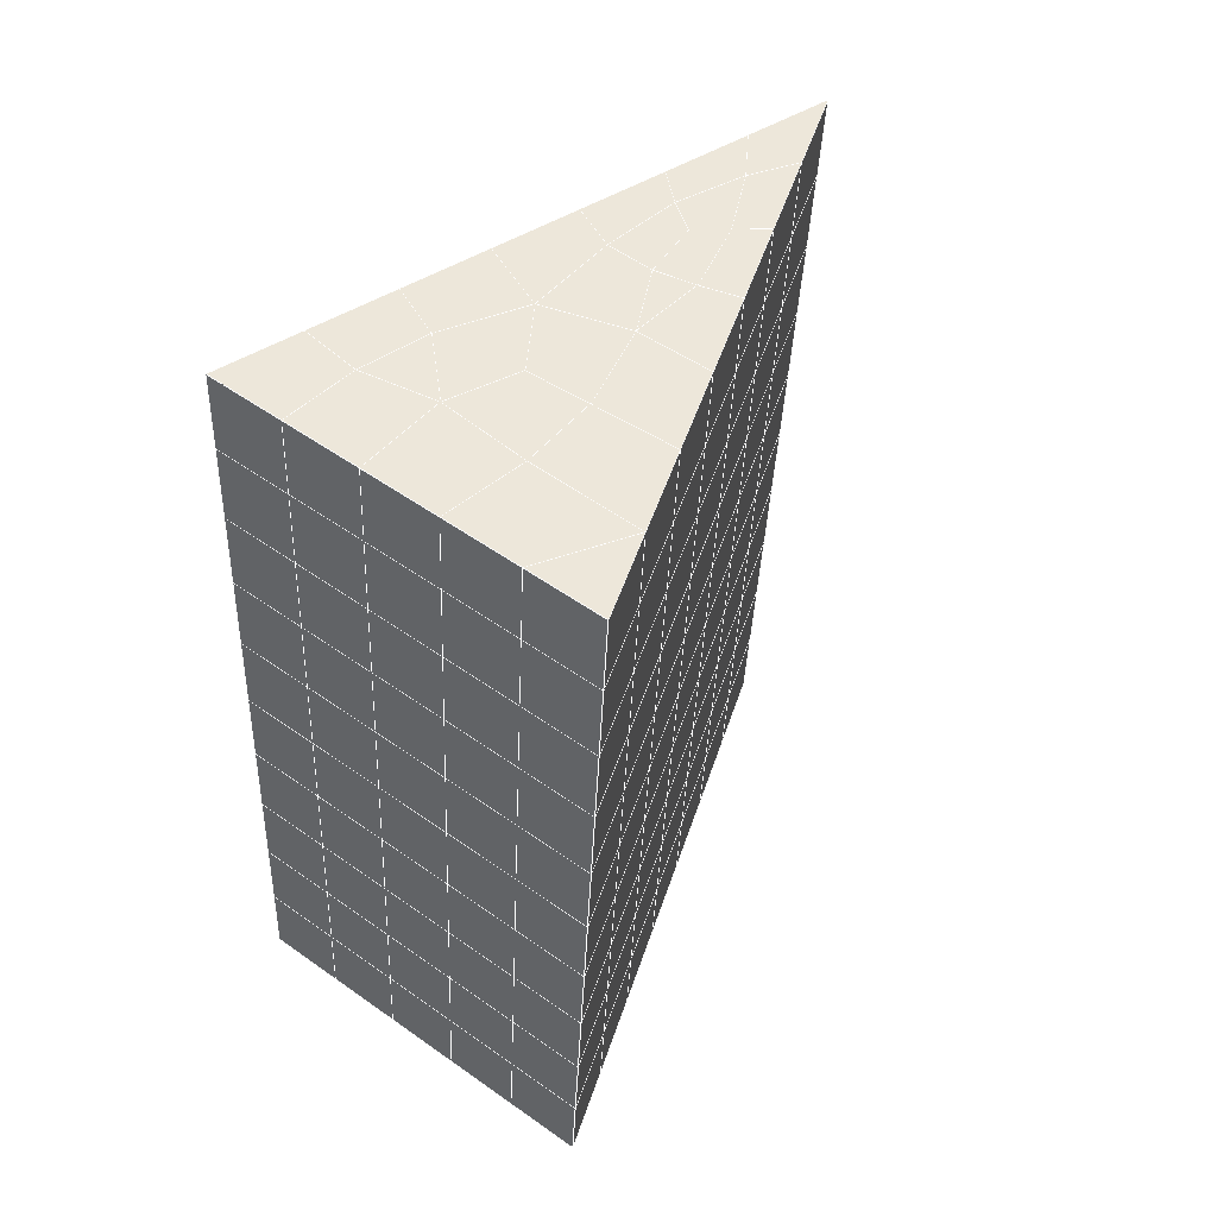
<metadata>
{"format":"obj","ext":"obj","renderer":"f3d","projection":"perspective","resolution":1024,"background":"white","views":[{"elev":54.8,"azim":-143.3,"up":"+Z"}]}
</metadata>
<code>
v 49 18.15 20.7
v 51 18.15 20.7
v 50.89 16.21 20.57
v 49.04 15.9 20.54
v 49 18 22.9
v 51 18 22.9
v 49 17.85 25.09
v 51 17.85 25.09
v 49 17.69 27.29
v 51 17.69 27.29
v 49 17.54 29.48
v 51 17.54 29.48
v 49 17.39 31.68
v 51 17.39 31.68
v 49 17.23 33.87
v 51 17.23 33.87
v 49 17.08 36.06
v 51 17.08 36.06
v 49 16.93 38.26
v 51 16.93 38.26
v 49 16.77 40.45
v 51 16.77 40.45
v 49 16.62 42.65
v 51 16.62 42.65
v 48.58 14.46 42.5
v 50.89 14.29 42.49
v 48.54 12.47 42.36
v 50.12 12.56 42.36
v 49.04 10.26 42.2
v 51.12 10.94 42.25
v 49.84 8.594 42.09
v 51.02 8.577 42.09
v 49.96 7.113 41.98
v 50.69 6.603 41.95
v 49.26 6.536 41.94
v 49.99 4.931 41.83
v 48.57 5.932 41.9
v 49.29 3.794 41.75
v 48.57 6.085 39.71
v 49.29 3.947 39.56
v 48.57 6.239 37.51
v 49.29 4.101 37.36
v 48.57 6.392 35.32
v 49.29 4.254 35.17
v 48.57 6.546 33.12
v 49.29 4.408 32.97
v 48.57 6.699 30.93
v 49.29 4.561 30.78
v 48.57 6.852 28.73
v 49.29 4.715 28.58
v 48.57 7.006 26.54
v 49.29 4.868 26.39
v 48.57 7.159 24.34
v 49.29 5.022 24.19
v 48.57 7.313 22.15
v 49.29 5.175 22
v 48.57 7.466 19.95
v 49.29 5.329 19.81
v 50.01 7.838 19.98
v 50 5.95 19.85
v 51.43 7.466 19.96
v 50.71 5.328 19.81
v 51.43 7.313 22.15
v 50.71 5.175 22
v 51.43 7.16 24.34
v 50.71 5.022 24.19
v 51.43 7.006 26.54
v 50.71 4.868 26.39
v 51.43 6.852 28.73
v 50.71 4.715 28.58
v 51.43 6.699 30.93
v 50.71 4.561 30.78
v 51.43 6.546 33.12
v 50.71 4.408 32.97
v 51.43 6.392 35.32
v 50.71 4.254 35.17
v 51.43 6.238 37.51
v 50.71 4.101 37.36
v 51.43 6.085 39.71
v 50.71 3.948 39.56
v 51.43 5.932 41.9
v 50.71 3.794 41.75
v 52.14 8.069 42.05
v 52.14 8.223 39.86
v 52.14 8.376 37.66
v 52.14 8.53 35.47
v 52.14 8.683 33.27
v 52.14 8.836 31.08
v 52.14 8.99 28.88
v 52.14 9.144 26.69
v 52.14 9.297 24.49
v 52.14 9.45 22.3
v 52.14 9.604 20.1
v 50.04 10.46 20.16
v 47.86 9.604 20.1
v 47.86 9.451 22.3
v 47.86 9.297 24.49
v 47.86 9.143 26.69
v 47.86 8.99 28.88
v 47.86 8.837 31.08
v 47.86 8.683 33.27
v 47.86 8.53 35.47
v 47.86 8.376 37.66
v 47.86 8.223 39.86
v 47.86 8.07 42.05
v 48.84 8.372 42.07
v 50 1.656 41.6
v 50 1.81 39.41
v 50 1.963 37.21
v 50 2.117 35.02
v 50 2.27 32.82
v 50 2.424 30.63
v 50 2.577 28.43
v 50 2.731 26.24
v 50 2.884 24.05
v 50 3.037 21.85
v 50 3.191 19.66
v 51.49 12.48 20.31
v 52.86 11.74 20.25
v 52.19 14.2 20.43
v 53.57 13.88 20.4
v 52.62 16.18 20.56
v 54.29 16.02 20.55
v 53 18.15 20.7
v 55 18.15 20.7
v 53 18 22.9
v 55 18 22.9
v 53 17.85 25.09
v 55 17.85 25.09
v 53 17.69 27.29
v 55 17.69 27.29
v 53 17.54 29.48
v 55 17.54 29.48
v 53 17.39 31.68
v 55 17.39 31.68
v 53 17.23 33.87
v 55 17.23 33.87
v 53 17.08 36.06
v 55 17.08 36.07
v 53 16.93 38.26
v 55 16.93 38.26
v 53 16.77 40.45
v 55 16.77 40.45
v 53 16.62 42.65
v 55 16.62 42.65
v 52.76 14.67 42.51
v 54.29 14.48 42.5
v 52.24 12.93 42.39
v 53.57 12.34 42.35
v 52.86 10.21 42.2
v 47.14 10.21 42.2
v 46.43 12.34 42.35
v 45.71 14.48 42.5
v 47 16.62 42.65
v 47 16.77 40.45
v 47 16.93 38.26
v 47 17.08 36.06
v 47 17.23 33.87
v 47 17.39 31.68
v 47 17.54 29.48
v 47 17.69 27.29
v 47 17.85 25.09
v 47 18 22.9
v 47 18.15 20.7
v 47.23 16.23 20.57
v 48.83 12.67 20.32
v 50.46 14.14 20.42
v 47.14 11.74 20.25
v 47.14 11.59 22.45
v 47.14 11.43 24.64
v 47.14 11.28 26.84
v 47.14 11.13 29.03
v 47.14 10.97 31.23
v 47.14 10.82 33.42
v 47.14 10.67 35.62
v 47.14 10.51 37.81
v 47.14 10.36 40.01
v 52.86 11.59 22.45
v 52.86 11.43 24.64
v 52.86 11.28 26.84
v 52.86 11.13 29.03
v 52.86 10.97 31.23
v 52.86 10.82 33.42
v 52.86 10.67 35.62
v 52.86 10.51 37.81
v 52.86 10.36 40.01
v 53.57 12.5 40.16
v 53.57 12.65 37.96
v 53.57 12.8 35.77
v 53.57 12.96 33.57
v 53.57 13.11 31.38
v 53.57 13.27 29.18
v 53.57 13.42 26.99
v 53.57 13.57 24.79
v 53.57 13.73 22.6
v 54.29 14.64 40.3
v 54.29 14.79 38.11
v 54.29 14.94 35.92
v 54.29 15.1 33.72
v 54.29 15.25 31.53
v 54.29 15.4 29.33
v 54.29 15.56 27.14
v 54.29 15.71 24.94
v 54.29 15.86 22.75
v 47.79 14.53 20.45
v 46.43 13.88 20.4
v 46.43 13.73 22.6
v 46.43 13.57 24.79
v 46.43 13.42 26.99
v 46.43 13.27 29.18
v 46.43 13.11 31.38
v 46.43 12.96 33.57
v 46.43 12.8 35.77
v 46.43 12.65 37.96
v 46.43 12.5 40.16
v 45.71 16.02 20.55
v 45.71 15.86 22.75
v 45.71 15.71 24.94
v 45.71 15.56 27.14
v 45.71 15.4 29.33
v 45.71 15.25 31.53
v 45.71 15.1 33.72
v 45.71 14.94 35.92
v 45.71 14.79 38.11
v 45.71 14.64 40.3
v 45 18.15 20.7
v 45 18 22.9
v 45 17.85 25.09
v 45 17.69 27.29
v 45 17.54 29.48
v 45 17.39 31.68
v 45 17.23 33.87
v 45 17.08 36.07
v 45 16.93 38.26
v 45 16.77 40.45
v 45 16.62 42.65
v 49.96 7.113 41.98
v 49.84 8.594 42.09
v 49.04 10.26 42.2
v 47.14 10.21 42.2
v 47.14 10.36 40.01
v 47.86 8.223 39.86
v 48.57 6.085 39.71
v 49.29 3.947 39.56
v 49.29 3.794 41.75
v 50 1.656 41.6
v 50.71 3.794 41.75
v 50.71 3.948 39.56
v 51.43 6.085 39.71
v 51.43 5.932 41.9
v 52.14 8.069 42.05
v 51.02 8.577 42.09
v 51.12 10.94 42.25
v 48.84 8.372 42.07
v 47.86 8.07 42.05
v 48.57 5.932 41.9
v 49.99 4.931 41.83
v 50.69 6.603 41.95
v 49.26 6.536 41.94
v 48.57 6.239 37.51
v 47.86 8.376 37.66
v 47.14 10.51 37.81
v 46.43 12.65 37.96
v 46.43 12.5 40.16
v 46.43 12.34 42.35
v 48.54 12.47 42.36
v 52.24 12.93 42.39
v 50.89 14.29 42.49
v 50.12 12.56 42.36
v 52.86 10.21 42.2
v 52.14 8.223 39.86
v 51.43 6.238 37.51
v 50.71 4.101 37.36
v 50 1.81 39.41
v 45.71 14.48 42.5
v 45.71 14.64 40.3
v 45.71 14.79 38.11
v 45.71 14.94 35.92
v 46.43 12.8 35.77
v 47.14 10.67 35.62
v 47.86 8.53 35.47
v 52.76 14.67 42.51
v 53.57 12.34 42.35
v 53.57 12.5 40.16
v 52.86 10.36 40.01
v 52.86 10.51 37.81
v 52.14 8.376 37.66
v 52.14 8.53 35.47
v 51.43 6.392 35.32
v 51.43 6.546 33.12
v 50.71 4.408 32.97
v 50.71 4.254 35.17
v 50 2.117 35.02
v 50 1.963 37.21
v 49.29 4.101 37.36
v 54.29 14.48 42.5
v 53 16.62 42.65
v 51 16.62 42.65
v 48.58 14.46 42.5
v 55 16.62 42.65
v 55 16.77 40.45
v 55 16.93 38.26
v 55 17.08 36.06
v 54.29 14.94 35.92
v 54.29 15.1 33.72
v 53.57 12.96 33.57
v 53.57 13.11 31.38
v 52.86 10.97 31.23
v 52.86 11.13 29.03
v 52.14 8.99 28.88
v 52.14 9.144 26.69
v 51.43 7.006 26.54
v 51.43 7.16 24.34
v 50.71 5.022 24.19
v 50.71 4.868 26.39
v 50 2.731 26.24
v 50 2.577 28.43
v 49.29 4.715 28.58
v 49.29 4.561 30.78
v 48.57 6.699 30.93
v 48.57 6.546 33.12
v 47.86 8.683 33.27
v 48.57 6.392 35.32
v 49.29 4.408 32.97
v 50 2.424 30.63
v 50.71 4.715 28.58
v 51.43 6.852 28.73
v 52.14 8.836 31.08
v 52.86 10.82 33.42
v 53.57 12.8 35.77
v 54.29 14.79 38.11
v 53 16.93 38.26
v 53 16.77 40.45
v 54.29 14.64 40.3
v 53.57 12.65 37.96
v 52.86 10.67 35.62
v 52.14 8.683 33.27
v 51.43 6.699 30.93
v 50.71 4.561 30.78
v 50 2.27 32.82
v 49.29 4.254 35.17
v 51 16.77 40.45
v 49 16.62 42.65
v 45 16.62 42.65
v 45 16.77 40.45
v 45 16.93 38.26
v 45 17.08 36.07
v 45.71 15.1 33.72
v 46.43 12.96 33.57
v 47.14 10.82 33.42
v 47 16.77 40.45
v 49 16.77 40.45
v 51 16.93 38.26
v 53 17.08 36.06
v 55 17.23 33.87
v 54.29 15.25 31.53
v 53.57 13.27 29.18
v 52.86 11.28 26.84
v 52.14 9.297 24.49
v 51.43 7.313 22.15
v 50.71 5.175 22
v 50 2.884 24.05
v 49.29 4.868 26.39
v 48.57 6.852 28.73
v 47.86 8.837 31.08
v 47.14 10.97 31.23
v 47.86 8.99 28.88
v 48.57 7.006 26.54
v 49.29 5.022 24.19
v 50 3.037 21.85
v 50.71 5.328 19.81
v 51.43 7.466 19.96
v 52.14 9.45 22.3
v 52.86 11.43 24.64
v 53.57 13.42 26.99
v 54.29 15.4 29.33
v 55 17.39 31.68
v 53 17.23 33.87
v 51 17.08 36.06
v 49 16.93 38.26
v 47 16.62 42.65
v 50 3.191 19.66
v 49.29 5.329 19.81
v 49.29 5.175 22
v 48.57 7.313 22.15
v 48.57 7.159 24.34
v 47.86 9.297 24.49
v 47.86 9.143 26.69
v 47.14 11.28 26.84
v 47.14 11.13 29.03
v 46.43 13.27 29.18
v 46.43 13.11 31.38
v 50 5.95 19.85
v 50.01 7.838 19.98
v 52.14 9.604 20.1
v 52.86 11.59 22.45
v 53.57 13.57 24.79
v 54.29 15.56 27.14
v 55 17.54 29.48
v 53 17.39 31.68
v 51 17.23 33.87
v 49 17.08 36.06
v 47 16.93 38.26
v 47 17.08 36.06
v 45 17.23 33.87
v 45.71 15.25 31.53
v 48.57 7.466 19.95
v 47.86 9.451 22.3
v 47.14 11.43 24.64
v 46.43 13.42 26.99
v 45.71 15.4 29.33
v 45 17.39 31.68
v 47 17.23 33.87
v 49 17.23 33.87
v 47 17.39 31.68
v 45 17.54 29.48
v 45.71 15.56 27.14
v 46.43 13.57 24.79
v 47.14 11.59 22.45
v 47.86 9.604 20.1
v 50.04 10.46 20.16
v 52.86 11.74 20.25
v 53.57 13.73 22.6
v 54.29 15.71 24.94
v 55 17.69 27.29
v 53 17.54 29.48
v 51 17.39 31.68
v 49 17.39 31.68
v 47 17.54 29.48
v 45 17.69 27.29
v 45.71 15.71 24.94
v 46.43 13.73 22.6
v 47.14 11.74 20.25
v 51.49 12.48 20.31
v 53.57 13.88 20.4
v 54.29 15.86 22.75
v 55 17.85 25.09
v 53 17.69 27.29
v 51 17.54 29.48
v 49 17.54 29.48
v 47 17.69 27.29
v 45 17.85 25.09
v 45.71 15.86 22.75
v 46.43 13.88 20.4
v 48.83 12.67 20.32
v 55 18.15 20.7
v 53 18.15 20.7
v 52.62 16.18 20.56
v 50.89 16.21 20.57
v 50.46 14.14 20.42
v 52.19 14.2 20.43
v 54.29 16.02 20.55
v 55 18 22.9
v 53 18 22.9
v 53 17.85 25.09
v 51 17.85 25.09
v 49 17.85 25.09
v 47 17.85 25.09
v 45 18 22.9
v 45.71 16.02 20.55
v 47.79 14.53 20.45
v 51 17.69 27.29
v 49 17.69 27.29
v 51 18 22.9
v 51 18.15 20.7
v 49 18 22.9
v 47 18 22.9
v 45 18.15 20.7
v 47.23 16.23 20.57
v 49.04 15.9 20.54
v 49 18.15 20.7
v 47 18.15 20.7
f 1 2 3
f 1 3 4
f 5 6 2
f 5 2 1
f 7 8 6
f 7 6 5
f 9 10 8
f 9 8 7
f 11 12 10
f 11 10 9
f 13 14 12
f 13 12 11
f 15 16 14
f 15 14 13
f 17 18 16
f 17 16 15
f 19 20 18
f 19 18 17
f 21 22 20
f 21 20 19
f 23 24 22
f 23 22 21
f 25 26 24
f 25 24 23
f 27 28 26
f 27 26 25
f 29 30 28
f 29 28 27
f 31 32 30
f 31 30 29
f 33 34 32
f 33 32 31
f 35 36 34
f 35 34 33
f 37 38 36
f 37 36 35
f 39 40 38
f 39 38 37
f 41 42 40
f 41 40 39
f 43 44 42
f 43 42 41
f 45 46 44
f 45 44 43
f 47 48 46
f 47 46 45
f 49 50 48
f 49 48 47
f 51 52 50
f 51 50 49
f 53 54 52
f 53 52 51
f 55 56 54
f 55 54 53
f 57 58 56
f 57 56 55
f 59 60 58
f 59 58 57
f 61 62 60
f 61 60 59
f 63 64 62
f 63 62 61
f 65 66 64
f 65 64 63
f 67 68 66
f 67 66 65
f 69 70 68
f 69 68 67
f 71 72 70
f 71 70 69
f 73 74 72
f 73 72 71
f 75 76 74
f 75 74 73
f 77 78 76
f 77 76 75
f 79 80 78
f 79 78 77
f 81 82 80
f 81 80 79
f 34 36 82
f 34 82 81
f 81 83 32
f 81 32 34
f 79 84 83
f 79 83 81
f 77 85 84
f 77 84 79
f 75 86 85
f 75 85 77
f 73 87 86
f 73 86 75
f 71 88 87
f 71 87 73
f 69 89 88
f 69 88 71
f 67 90 89
f 67 89 69
f 65 91 90
f 65 90 67
f 63 92 91
f 63 91 65
f 61 93 92
f 61 92 63
f 59 94 93
f 59 93 61
f 57 95 94
f 57 94 59
f 55 96 95
f 55 95 57
f 53 97 96
f 53 96 55
f 51 98 97
f 51 97 53
f 49 99 98
f 49 98 51
f 47 100 99
f 47 99 49
f 45 101 100
f 45 100 47
f 43 102 101
f 43 101 45
f 41 103 102
f 41 102 43
f 39 104 103
f 39 103 41
f 37 105 104
f 37 104 39
f 35 106 105
f 35 105 37
f 33 31 106
f 33 106 35
f 107 82 36
f 107 36 38
f 108 80 82
f 108 82 107
f 109 78 80
f 109 80 108
f 110 76 78
f 110 78 109
f 111 74 76
f 111 76 110
f 112 72 74
f 112 74 111
f 113 70 72
f 113 72 112
f 114 68 70
f 114 70 113
f 115 66 68
f 115 68 114
f 116 64 66
f 116 66 115
f 117 62 64
f 117 64 116
f 58 60 62
f 58 62 117
f 116 56 58
f 116 58 117
f 115 54 56
f 115 56 116
f 114 52 54
f 114 54 115
f 113 50 52
f 113 52 114
f 112 48 50
f 112 50 113
f 111 46 48
f 111 48 112
f 110 44 46
f 110 46 111
f 109 42 44
f 109 44 110
f 108 40 42
f 108 42 109
f 107 38 40
f 107 40 108
f 118 119 93
f 118 93 94
f 120 121 119
f 120 119 118
f 122 123 121
f 122 121 120
f 124 125 123
f 124 123 122
f 126 127 125
f 126 125 124
f 128 129 127
f 128 127 126
f 130 131 129
f 130 129 128
f 132 133 131
f 132 131 130
f 134 135 133
f 134 133 132
f 136 137 135
f 136 135 134
f 138 139 137
f 138 137 136
f 140 141 139
f 140 139 138
f 142 143 141
f 142 141 140
f 144 145 143
f 144 143 142
f 146 147 145
f 146 145 144
f 148 149 147
f 148 147 146
f 30 150 149
f 30 149 148
f 32 83 150
f 32 150 30
f 29 151 105
f 29 105 106
f 27 152 151
f 27 151 29
f 25 153 152
f 25 152 27
f 23 154 153
f 23 153 25
f 21 155 154
f 21 154 23
f 19 156 155
f 19 155 21
f 17 157 156
f 17 156 19
f 15 158 157
f 15 157 17
f 13 159 158
f 13 158 15
f 11 160 159
f 11 159 13
f 9 161 160
f 9 160 11
f 7 162 161
f 7 161 9
f 5 163 162
f 5 162 7
f 1 164 163
f 1 163 5
f 4 165 164
f 4 164 1
f 94 166 167
f 94 167 118
f 95 168 166
f 95 166 94
f 96 169 168
f 96 168 95
f 97 170 169
f 97 169 96
f 98 171 170
f 98 170 97
f 99 172 171
f 99 171 98
f 100 173 172
f 100 172 99
f 101 174 173
f 101 173 100
f 102 175 174
f 102 174 101
f 103 176 175
f 103 175 102
f 104 177 176
f 104 176 103
f 105 151 177
f 105 177 104
f 178 92 93
f 178 93 119
f 179 91 92
f 179 92 178
f 180 90 91
f 180 91 179
f 181 89 90
f 181 90 180
f 182 88 89
f 182 89 181
f 183 87 88
f 183 88 182
f 184 86 87
f 184 87 183
f 185 85 86
f 185 86 184
f 186 84 85
f 186 85 185
f 150 83 84
f 150 84 186
f 186 187 149
f 186 149 150
f 185 188 187
f 185 187 186
f 184 189 188
f 184 188 185
f 183 190 189
f 183 189 184
f 182 191 190
f 182 190 183
f 181 192 191
f 181 191 182
f 180 193 192
f 180 192 181
f 179 194 193
f 179 193 180
f 178 195 194
f 178 194 179
f 119 121 195
f 119 195 178
f 187 196 147
f 187 147 149
f 188 197 196
f 188 196 187
f 189 198 197
f 189 197 188
f 190 199 198
f 190 198 189
f 191 200 199
f 191 199 190
f 192 201 200
f 192 200 191
f 193 202 201
f 193 201 192
f 194 203 202
f 194 202 193
f 195 204 203
f 195 203 194
f 121 123 204
f 121 204 195
f 196 143 145
f 196 145 147
f 197 141 143
f 197 143 196
f 198 139 141
f 198 141 197
f 199 137 139
f 199 139 198
f 200 135 137
f 200 137 199
f 201 133 135
f 201 135 200
f 202 131 133
f 202 133 201
f 203 129 131
f 203 131 202
f 204 127 129
f 204 129 203
f 123 125 127
f 123 127 204
f 166 205 4
f 166 4 167
f 168 206 205
f 168 205 166
f 169 207 206
f 169 206 168
f 170 208 207
f 170 207 169
f 171 209 208
f 171 208 170
f 172 210 209
f 172 209 171
f 173 211 210
f 173 210 172
f 174 212 211
f 174 211 173
f 175 213 212
f 175 212 174
f 176 214 213
f 176 213 175
f 177 215 214
f 177 214 176
f 151 152 215
f 151 215 177
f 144 24 26
f 144 26 146
f 142 22 24
f 142 24 144
f 140 20 22
f 140 22 142
f 138 18 20
f 138 20 140
f 136 16 18
f 136 18 138
f 134 14 16
f 134 16 136
f 132 12 14
f 132 14 134
f 130 10 12
f 130 12 132
f 128 8 10
f 128 10 130
f 126 6 8
f 126 8 128
f 124 2 6
f 124 6 126
f 122 3 2
f 122 2 124
f 120 167 3
f 120 3 122
f 206 216 165
f 206 165 205
f 207 217 216
f 207 216 206
f 208 218 217
f 208 217 207
f 209 219 218
f 209 218 208
f 210 220 219
f 210 219 209
f 211 221 220
f 211 220 210
f 212 222 221
f 212 221 211
f 213 223 222
f 213 222 212
f 214 224 223
f 214 223 213
f 215 225 224
f 215 224 214
f 152 153 225
f 152 225 215
f 216 226 164
f 216 164 165
f 217 227 226
f 217 226 216
f 218 228 227
f 218 227 217
f 219 229 228
f 219 228 218
f 220 230 229
f 220 229 219
f 221 231 230
f 221 230 220
f 222 232 231
f 222 231 221
f 223 233 232
f 223 232 222
f 224 234 233
f 224 233 223
f 225 235 234
f 225 234 224
f 153 236 235
f 153 235 225
f 227 163 164
f 227 164 226
f 228 162 163
f 228 163 227
f 229 161 162
f 229 162 228
f 230 160 161
f 230 161 229
f 231 159 160
f 231 160 230
f 232 158 159
f 232 159 231
f 233 157 158
f 233 158 232
f 234 156 157
f 234 157 233
f 235 155 156
f 235 156 234
f 236 154 155
f 236 155 235
f 28 30 148
f 28 148 26
f 167 4 3
f 4 205 165
f 120 118 167
f 154 236 153
f 148 146 26
f 31 29 106
l 237 238
l 238 239
l 239 240
l 240 241
l 241 242
l 242 243
l 243 244
l 244 245
l 245 246
l 246 247
l 247 248
l 248 249
l 249 250
l 250 251
l 251 252
l 252 253
l 253 239
l 239 254
l 254 255
l 255 256
l 256 245
l 245 257
l 257 247
l 247 250
l 250 258
l 258 252
l 252 238
l 238 254
l 254 259
l 259 237
l 237 258
l 258 257
l 257 259
l 259 256
l 256 243
l 243 260
l 260 261
l 261 262
l 262 263
l 263 264
l 264 265
l 265 266
l 266 239
l 253 267
l 267 268
l 268 269
l 269 253
l 253 270
l 270 251
l 251 271
l 271 249
l 249 272
l 272 273
l 273 248
l 248 274
l 274 246
l 240 265
l 265 275
l 275 276
l 276 277
l 277 278
l 278 279
l 279 280
l 280 281
l 281 261
l 261 242
l 242 255
l 255 240
l 268 282
l 282 267
l 267 283
l 283 284
l 284 285
l 285 286
l 286 287
l 287 288
l 288 289
l 289 290
l 290 291
l 291 292
l 292 293
l 293 294
l 294 295
l 295 244
l 244 274
l 274 294
l 294 273
l 273 292
l 292 289
l 289 272
l 272 287
l 287 271
l 271 285
l 285 270
l 270 283
l 283 296
l 296 282
l 282 297
l 297 298
l 298 268
l 268 299
l 299 266
l 266 269
l 300 301
l 301 302
l 302 303
l 303 304
l 304 305
l 305 306
l 306 307
l 307 308
l 308 309
l 309 310
l 310 311
l 311 312
l 312 313
l 313 314
l 314 315
l 315 316
l 316 317
l 317 318
l 318 319
l 319 320
l 320 321
l 321 322
l 322 281
l 281 323
l 323 321
l 321 324
l 324 319
l 319 325
l 325 317
l 317 326
l 326 315
l 315 312
l 312 327
l 327 310
l 310 328
l 328 308
l 308 329
l 329 306
l 306 330
l 330 304
l 304 331
l 331 302
l 302 332
l 332 333
l 333 297
l 297 300
l 300 296
l 296 334
l 334 331
l 331 335
l 335 330
l 330 336
l 336 329
l 329 337
l 337 328
l 328 338
l 338 327
l 327 326
l 326 339
l 339 325
l 325 340
l 340 324
l 324 341
l 341 323
l 323 260
l 260 295
l 295 341
l 341 293
l 293 340
l 340 291
l 291 339
l 339 338
l 338 290
l 290 337
l 337 288
l 288 336
l 336 286
l 286 335
l 335 284
l 284 334
l 334 301
l 301 333
l 333 342
l 342 298
l 298 343
l 343 299
l 299 275
l 275 344
l 344 345
l 345 346
l 346 347
l 347 278
l 278 348
l 348 349
l 349 350
l 350 280
l 280 262
l 262 241
l 241 264
l 264 276
l 276 345
l 345 351
l 351 352
l 352 342
l 342 353
l 353 332
l 332 354
l 354 303
l 303 355
l 355 305
l 305 356
l 356 307
l 307 357
l 357 309
l 309 358
l 358 311
l 311 359
l 359 313
l 313 360
l 360 361
l 361 314
l 314 362
l 362 316
l 316 363
l 363 318
l 318 364
l 364 320
l 320 365
l 365 322
l 322 350
l 350 366
l 366 365
l 365 367
l 367 364
l 364 368
l 368 363
l 363 369
l 369 362
l 362 370
l 370 361
l 361 371
l 371 372
l 372 360
l 360 373
l 373 359
l 359 374
l 374 358
l 358 375
l 375 357
l 357 376
l 376 356
l 356 377
l 377 355
l 355 378
l 378 354
l 354 379
l 379 353
l 353 380
l 380 352
l 352 343
l 343 381
l 381 275
l 382 383
l 383 384
l 384 385
l 385 386
l 386 387
l 387 388
l 388 389
l 389 390
l 390 391
l 391 392
l 392 366
l 366 390
l 390 367
l 367 388
l 388 368
l 368 386
l 386 369
l 369 384
l 384 370
l 370 382
l 382 371
l 371 393
l 393 394
l 394 372
l 372 395
l 395 373
l 373 396
l 396 374
l 374 397
l 397 375
l 375 398
l 398 376
l 376 399
l 399 377
l 377 400
l 400 378
l 378 401
l 401 379
l 379 402
l 402 380
l 380 403
l 403 404
l 404 347
l 347 405
l 405 348
l 348 406
l 406 392
l 392 349
l 349 279
l 279 263
l 263 277
l 277 346
l 346 403
l 403 351
l 351 381
l 381 344
l 393 383
l 383 407
l 407 385
l 385 408
l 408 387
l 387 409
l 409 389
l 389 410
l 410 391
l 391 411
l 411 406
l 406 412
l 412 405
l 405 413
l 413 404
l 404 402
l 402 414
l 414 413
l 413 415
l 415 412
l 412 416
l 416 411
l 411 417
l 417 410
l 410 418
l 418 409
l 409 419
l 419 408
l 408 420
l 420 407
l 407 394
l 394 421
l 421 395
l 395 422
l 422 396
l 396 423
l 423 397
l 397 424
l 424 398
l 398 425
l 425 399
l 399 426
l 426 400
l 400 427
l 427 401
l 401 414
l 414 428
l 428 415
l 415 429
l 429 416
l 416 430
l 430 417
l 417 431
l 431 418
l 418 432
l 432 419
l 419 433
l 433 420
l 420 421
l 421 434
l 434 422
l 422 435
l 435 423
l 423 436
l 436 424
l 424 437
l 437 425
l 425 438
l 438 426
l 426 439
l 439 427
l 427 428
l 428 440
l 440 429
l 429 441
l 441 430
l 430 442
l 442 431
l 431 443
l 443 432
l 432 444
l 444 433
l 433 445
l 445 421
l 446 447
l 447 448
l 448 449
l 449 450
l 450 451
l 451 448
l 448 452
l 452 446
l 446 453
l 453 454
l 454 455
l 455 456
l 456 457
l 457 458
l 458 442
l 442 459
l 459 443
l 443 460
l 460 444
l 444 461
l 461 445
l 445 450
l 450 434
l 434 451
l 451 435
l 435 452
l 452 436
l 436 453
l 453 437
l 437 455
l 455 438
l 438 462
l 462 463
l 463 440
l 440 439
l 439 462
l 462 456
l 456 464
l 464 454
l 454 447
l 447 465
l 465 464
l 464 466
l 466 457
l 457 463
l 463 441
l 441 458
l 458 467
l 467 459
l 459 468
l 468 460
l 460 469
l 469 461
l 461 470
l 470 471
l 471 465
l 465 449
l 449 470
l 470 469
l 469 472
l 472 467
l 467 466
l 466 471
l 471 472
l 472 468
l 470 450

</code>
